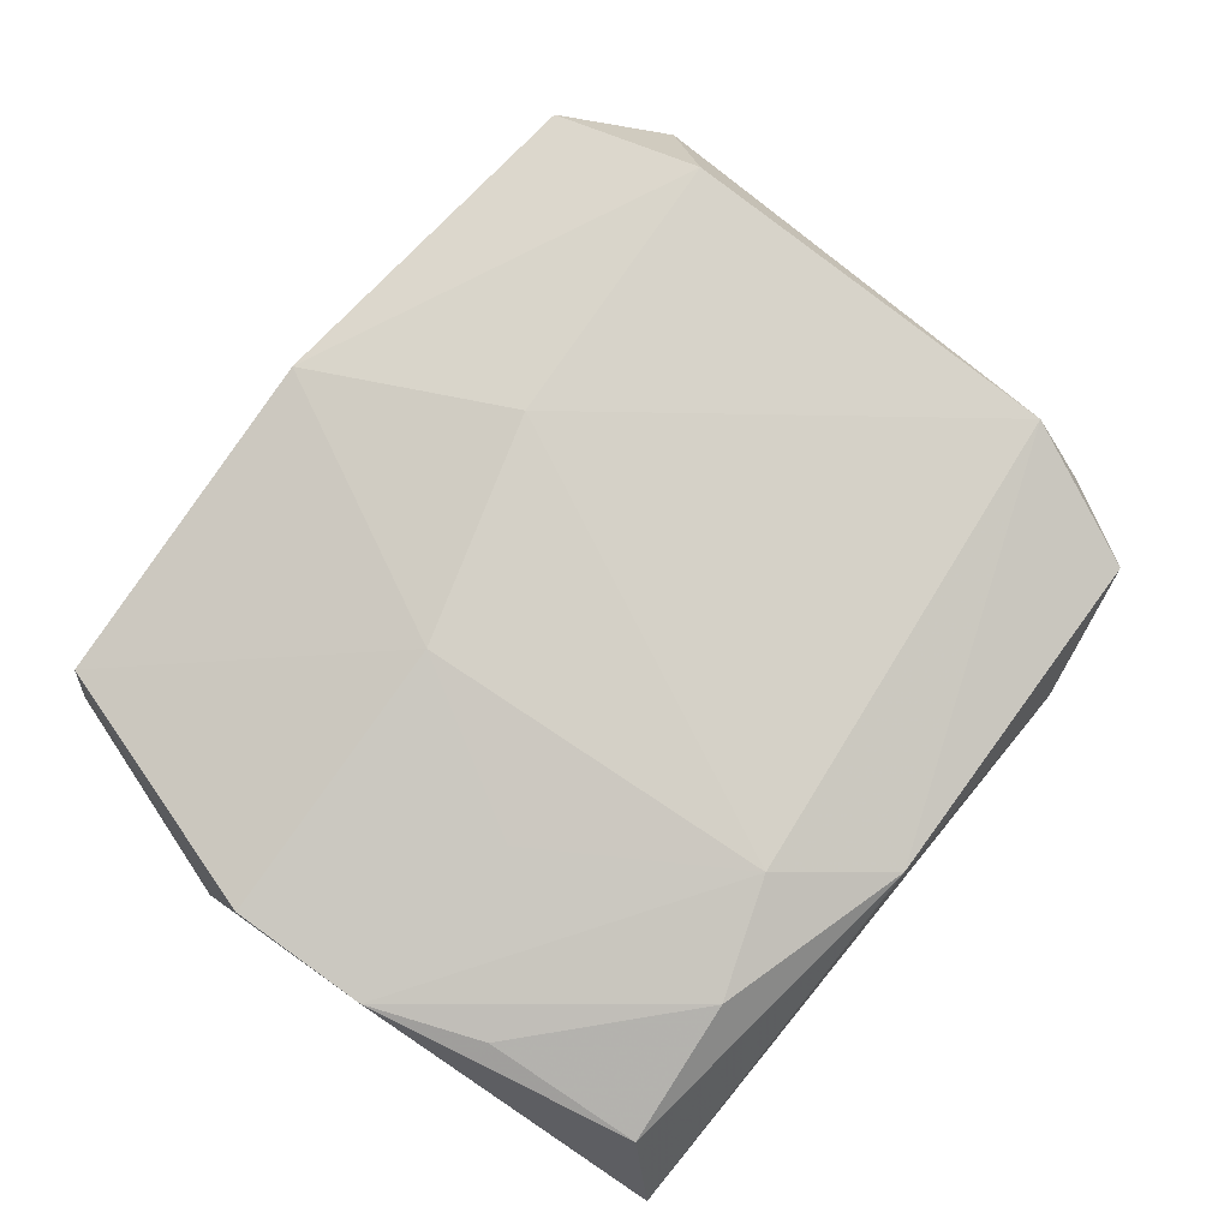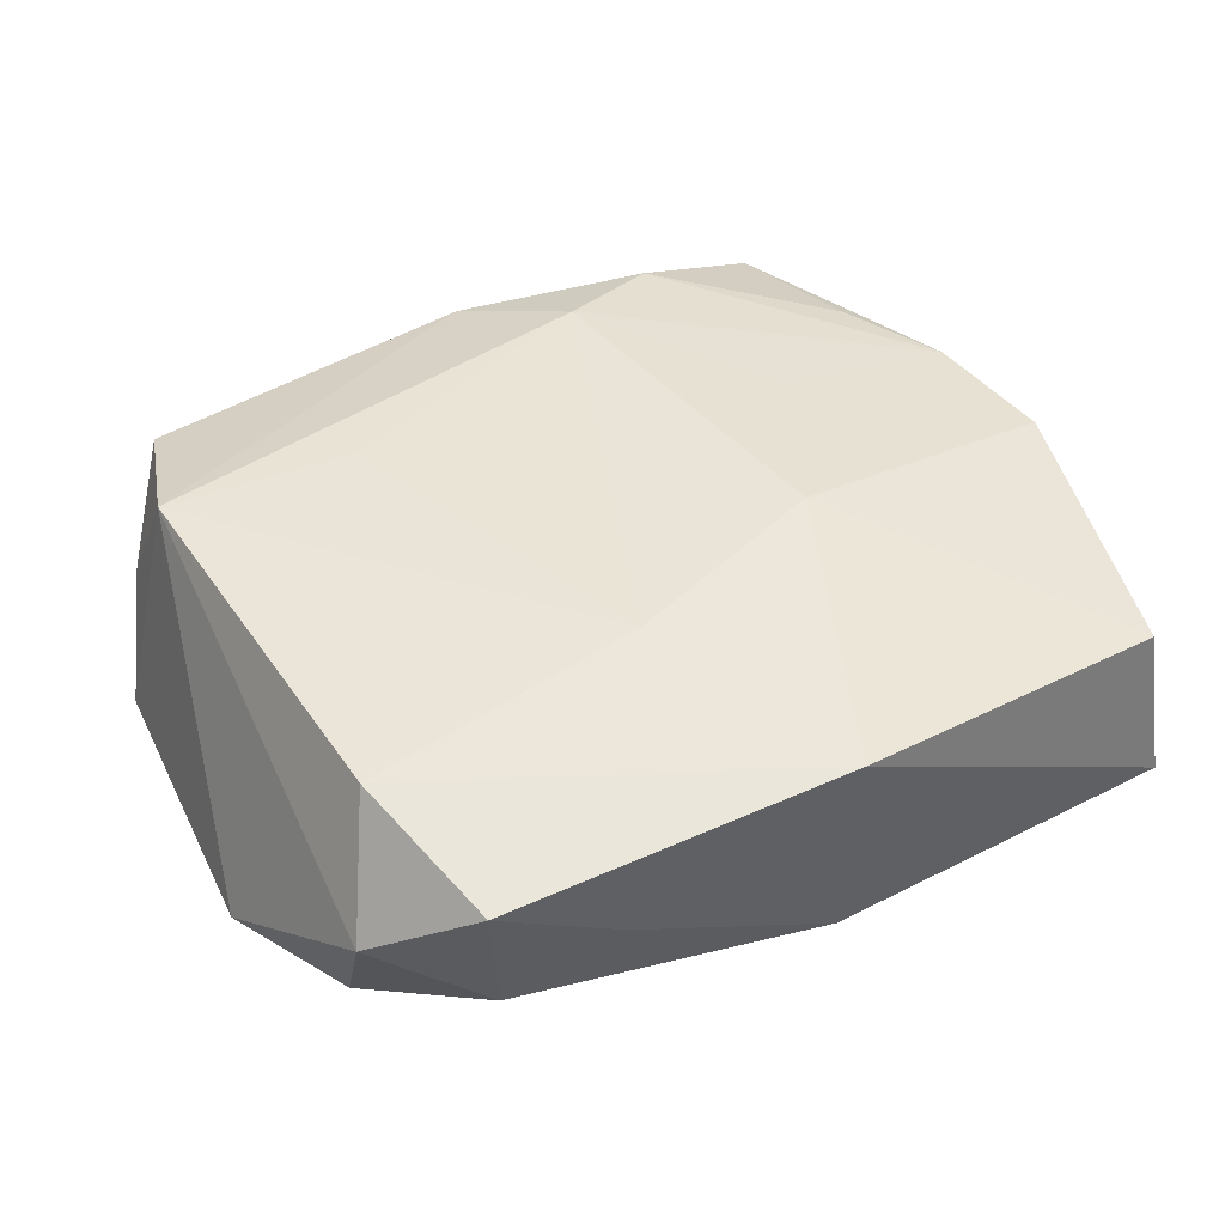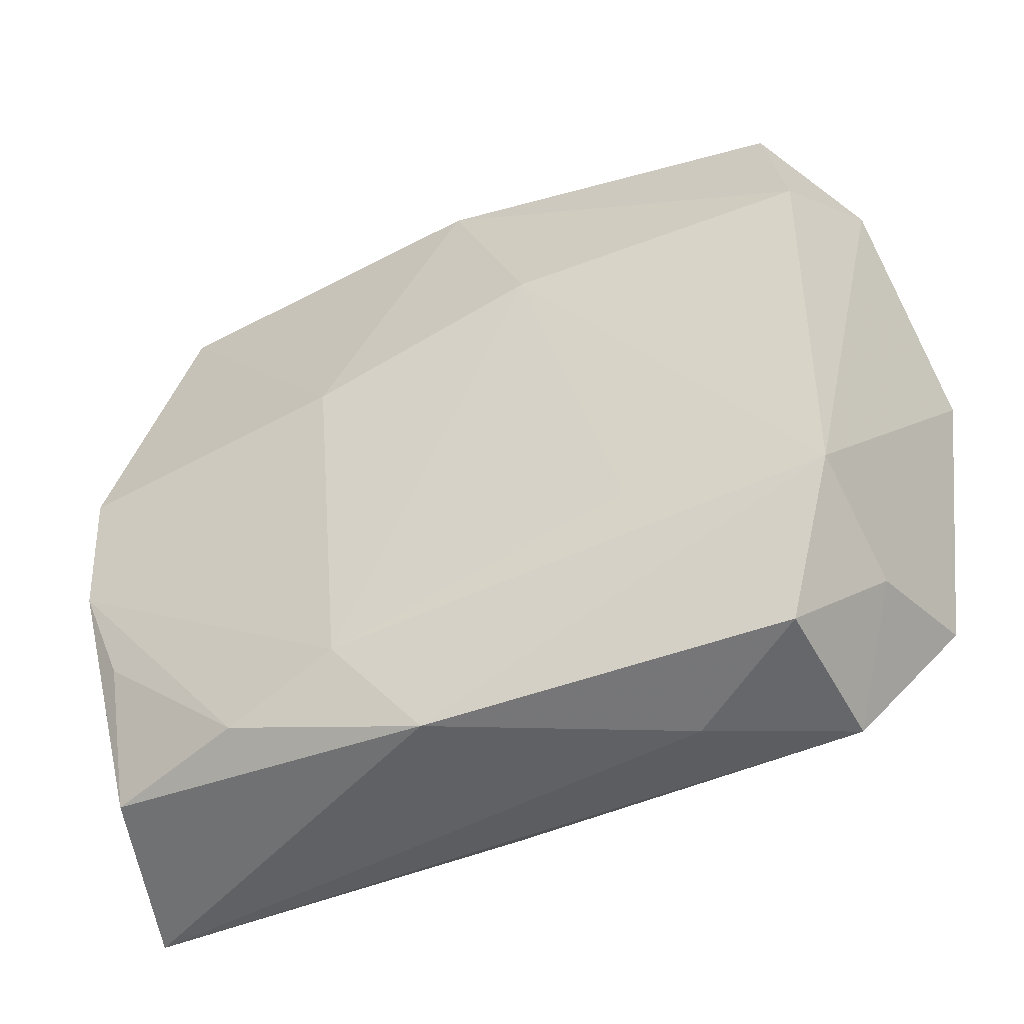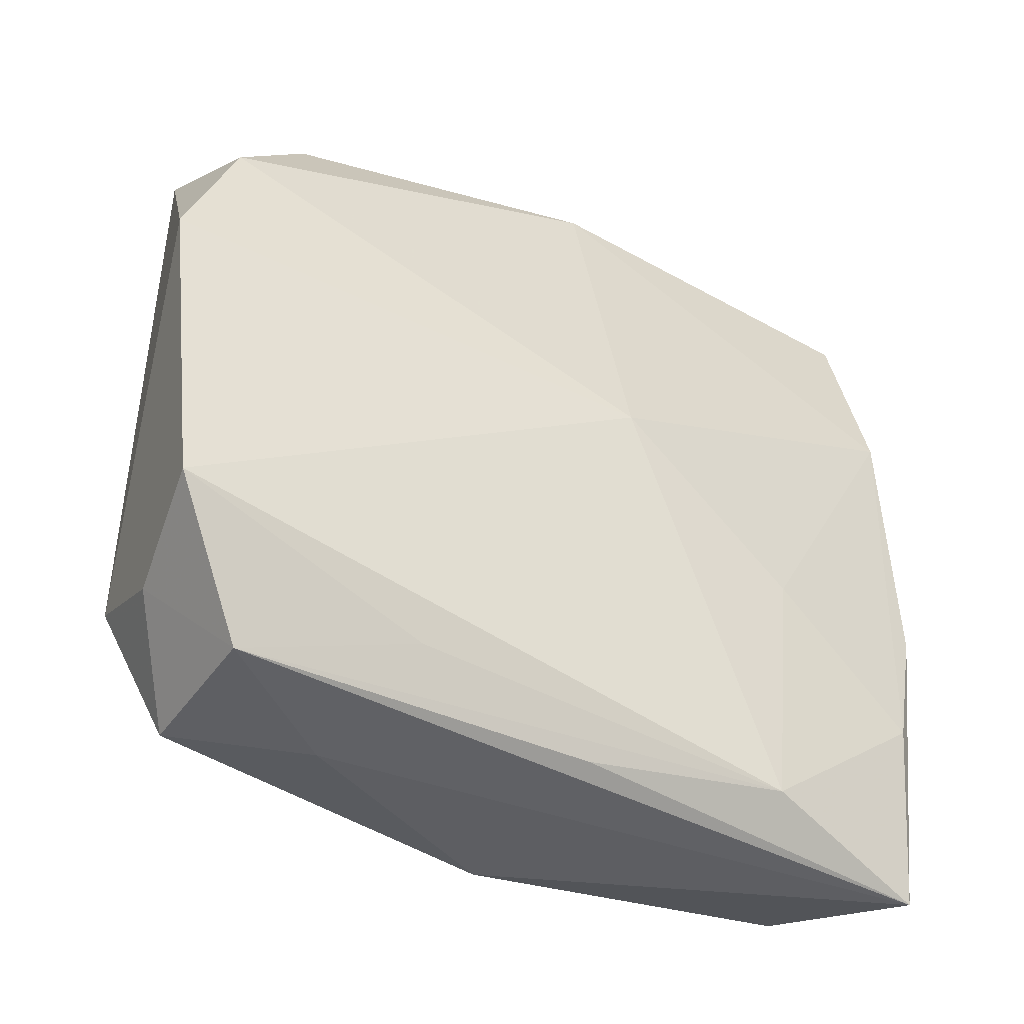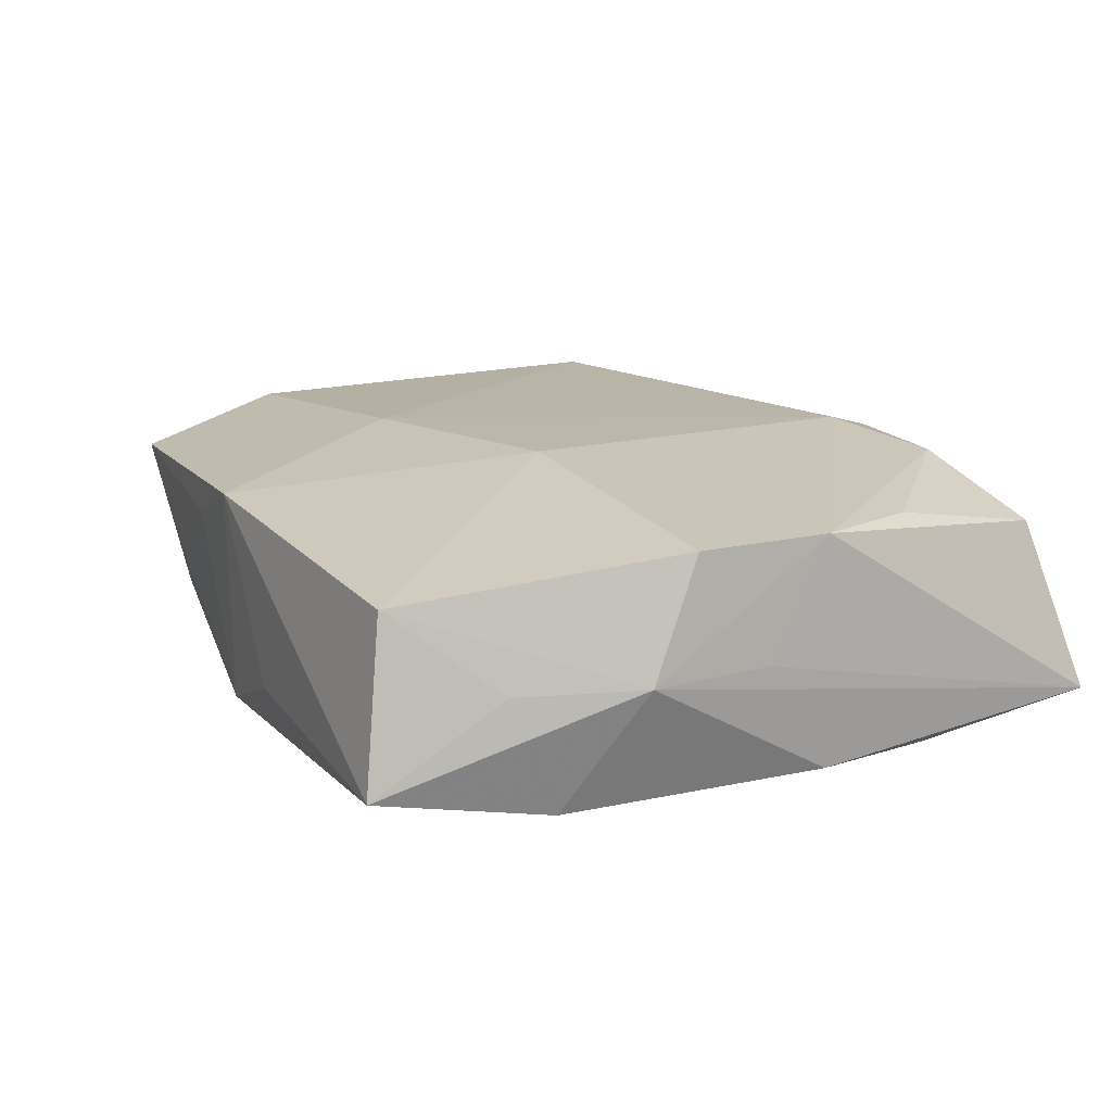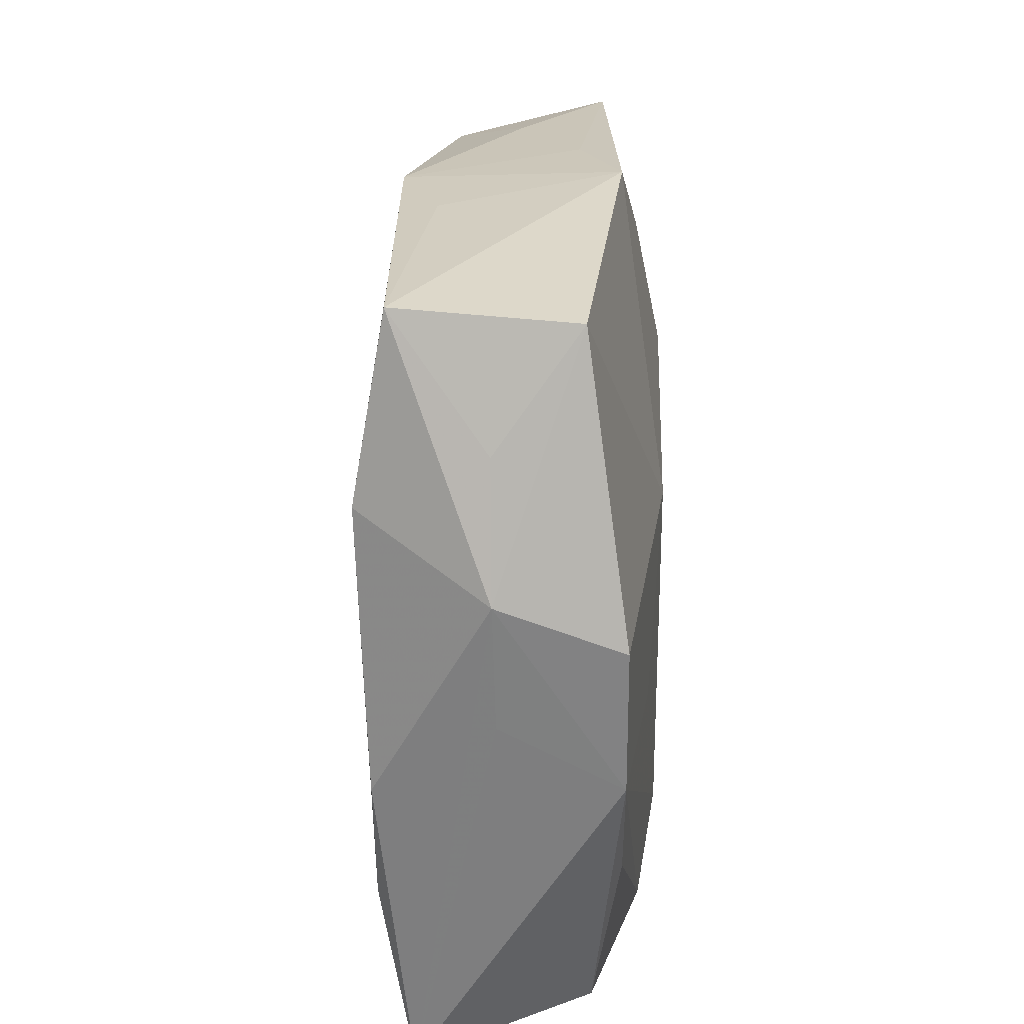
<metadata>
{"format":"obj","ext":"obj","renderer":"f3d","projection":"perspective","resolution":1024,"background":"white","views":[{"elev":79.3,"azim":-51.1,"up":"+Z"},{"elev":42.9,"azim":148.0,"up":"+Z"},{"elev":-44.6,"azim":23.1,"up":"+Y"},{"elev":-42.0,"azim":145.7,"up":"+Y"},{"elev":13.1,"azim":-116.6,"up":"+Z"},{"elev":26.1,"azim":-89.3,"up":"+Y"}]}
</metadata>
<code>
v 0.03357 0.01637 -0.008816
v -0.02926 -0.02613 0.006118
v -0.0177 -0.0248 0.01009
v 0.03478 0.02137 0.001256
v 0.0282 0.02828 0.007395
v 0.0002024 0.03009 -0.008842
v 0.02751 -0.02871 -0.004435
v 0.03483 -0.01851 -0.008551
v -0.0004783 0.03078 0.008195
v 0.01541 -0.01419 0.01182
v -0.008235 0.03054 -0.005839
v 0.01161 0.002629 -0.01127
v 0.03098 -0.01642 0.01182
v -0.03479 0.007119 0.008131
v -0.01117 0.008185 0.01151
v -0.03414 -0.004287 0.00818
v -0.03549 0.01108 -0.001335
v -0.03006 0.03076 -0.008504
v -0.03182 0.01685 -0.01091
v 0.03089 0.01593 0.0108
v -0.00239 0.003691 -0.01262
v 0.007331 0.01394 0.01182
v -0.03241 0.02092 -0.001443
v -0.03478 0.001139 -0.001073
v -0.0287 0.02911 0.004993
v 0.00785 0.03004 0.005044
v -0.03044 -0.01334 0.008186
v -0.01859 -0.005545 0.0104
v 0.03215 -0.02096 0.002146
v 0.0177 0.02894 0.0003888
v -0.03242 -0.02996 -0.007404
v -0.03183 -0.01477 -0.009955
v -0.001112 -0.0285 -0.00719
v 0.02658 -0.02798 0.008566
v -0.008423 -0.02136 0.01169
v 0.01411 -0.02454 -0.007839
v -0.01856 -0.006364 -0.01143
v 0.01705 -0.02996 0.001748
v 0.0173 0.01461 -0.01003
v -0.01756 -0.0263 -0.009996
v 0.02623 0.02564 -0.005201
v -0.001807 -0.02923 0.009464
v -0.03364 -0.004749 -0.01005
v 0.03793 0.005878 -0.008824
f 34 7 29
f 29 7 8
f 21 8 40
f 21 44 12
f 12 8 21
f 44 8 12
f 1 44 21
f 31 42 2
f 2 42 3
f 18 19 17
f 38 42 31
f 31 7 38
f 34 42 38
f 38 7 34
f 34 29 13
f 13 42 34
f 13 8 44
f 13 29 8
f 32 40 31
f 33 7 31
f 31 40 33
f 33 40 7
f 8 7 36
f 36 40 8
f 7 40 36
f 39 1 21
f 15 14 16
f 16 28 15
f 31 2 16
f 14 17 16
f 18 17 23
f 35 13 10
f 3 42 35
f 42 13 35
f 15 28 35
f 35 16 3
f 28 16 35
f 43 17 19
f 19 32 43
f 31 17 43
f 43 32 31
f 21 40 37
f 40 32 37
f 37 19 21
f 37 32 19
f 27 2 3
f 3 16 27
f 27 16 2
f 24 17 31
f 31 16 24
f 24 16 17
f 6 41 1
f 6 19 18
f 1 39 6
f 6 39 21
f 21 19 6
f 1 41 4
f 41 5 4
f 44 1 4
f 5 20 4
f 4 13 44
f 4 20 13
f 18 23 25
f 25 17 14
f 25 23 17
f 25 14 15
f 11 6 18
f 30 5 41
f 41 6 30
f 6 11 9
f 18 25 9
f 9 11 18
f 9 20 5
f 9 25 15
f 5 30 26
f 26 9 5
f 26 30 6
f 6 9 26
f 20 9 22
f 13 20 22
f 22 9 15
f 10 13 22
f 15 35 22
f 22 35 10

</code>
